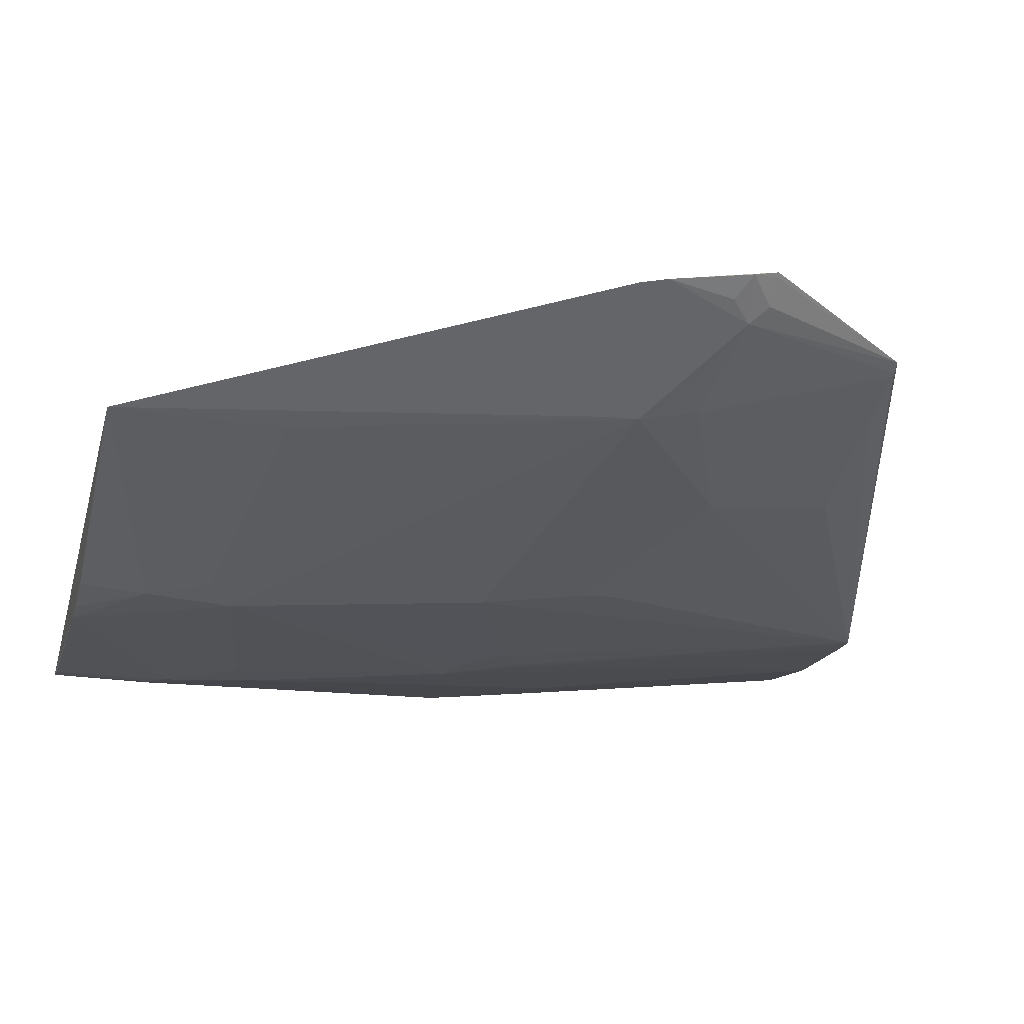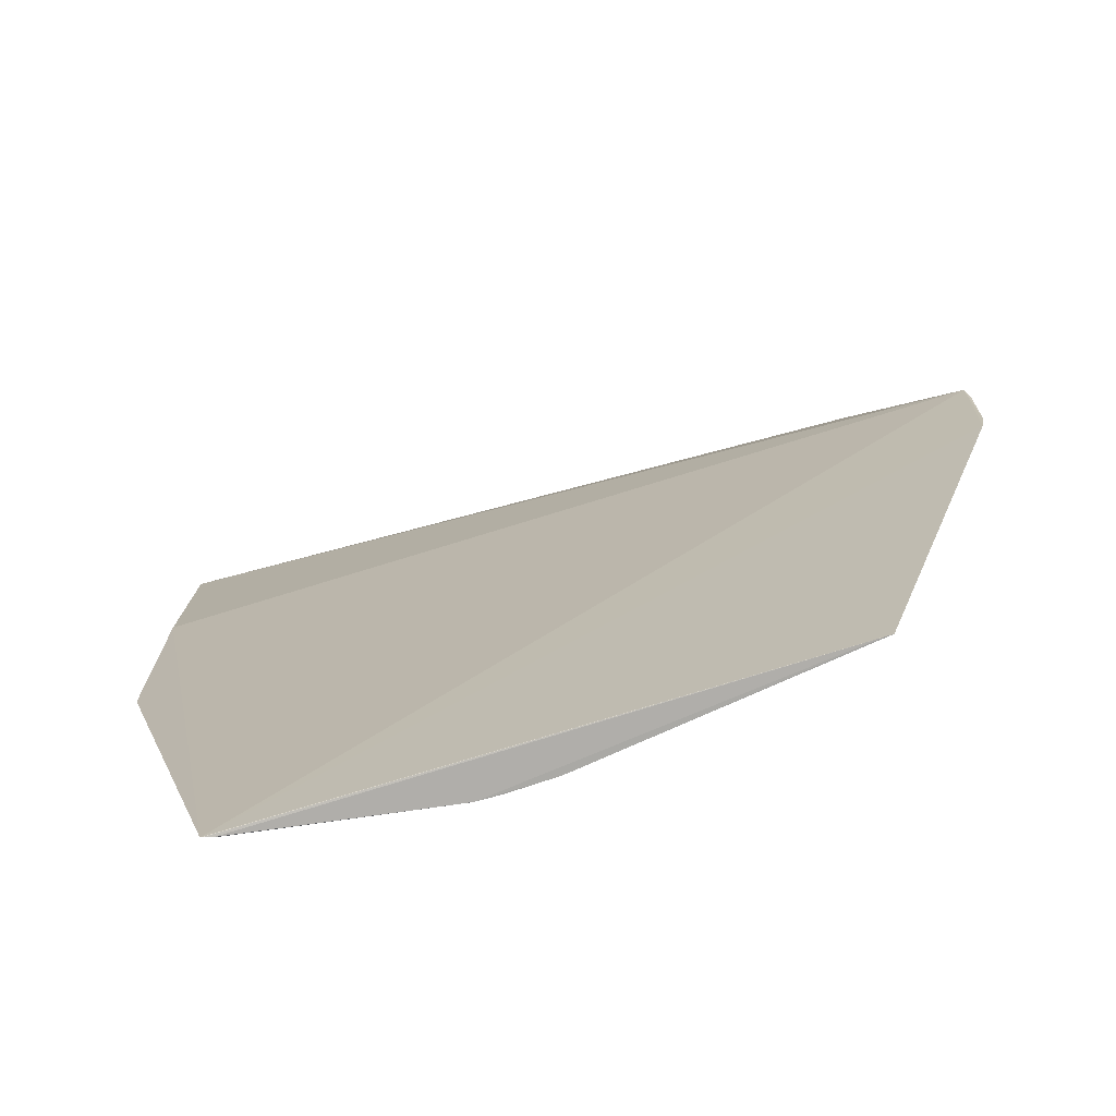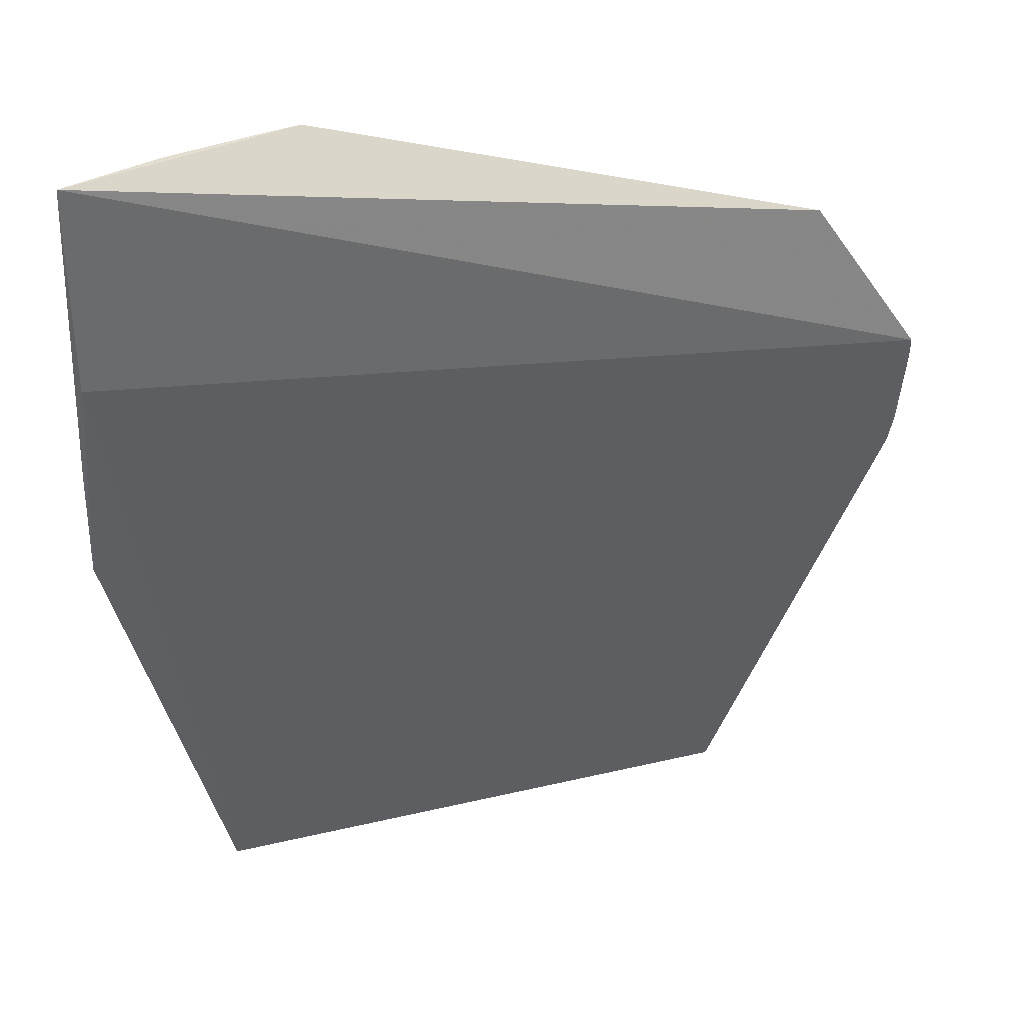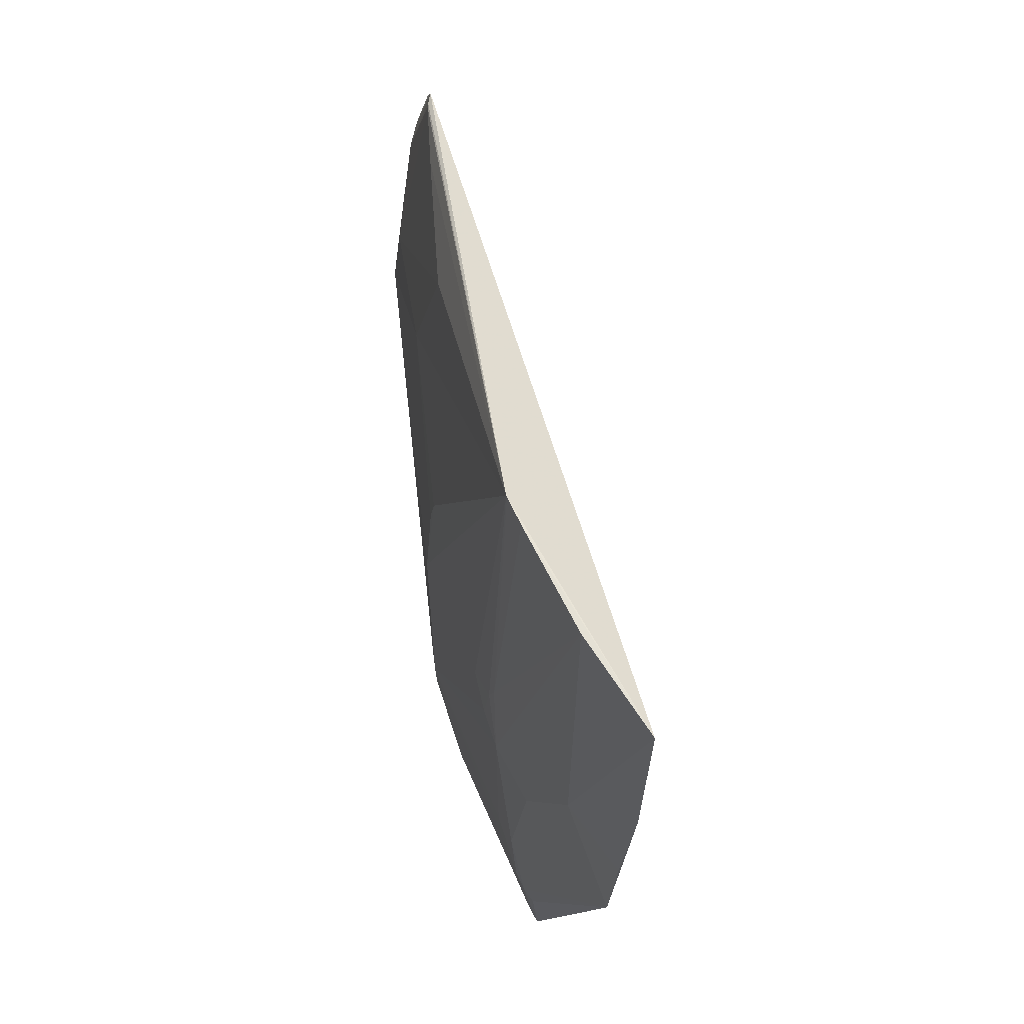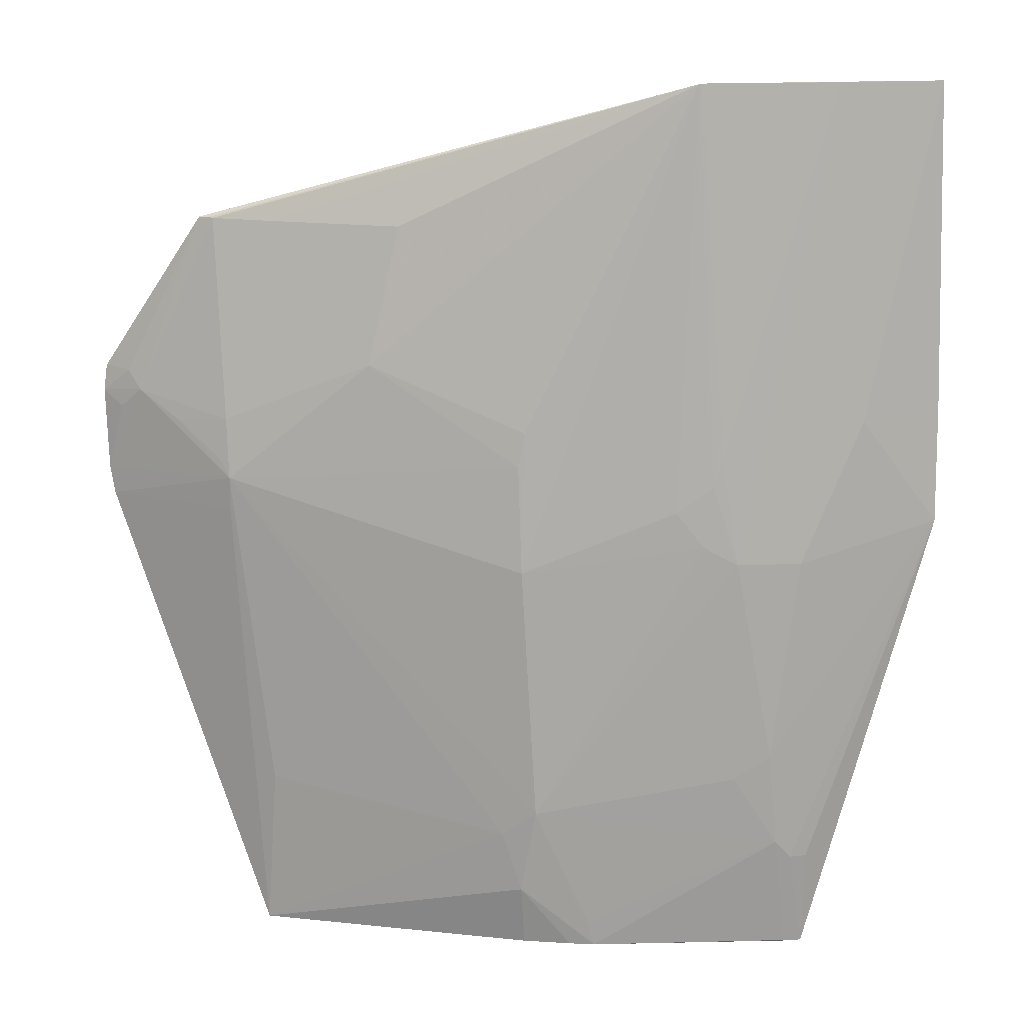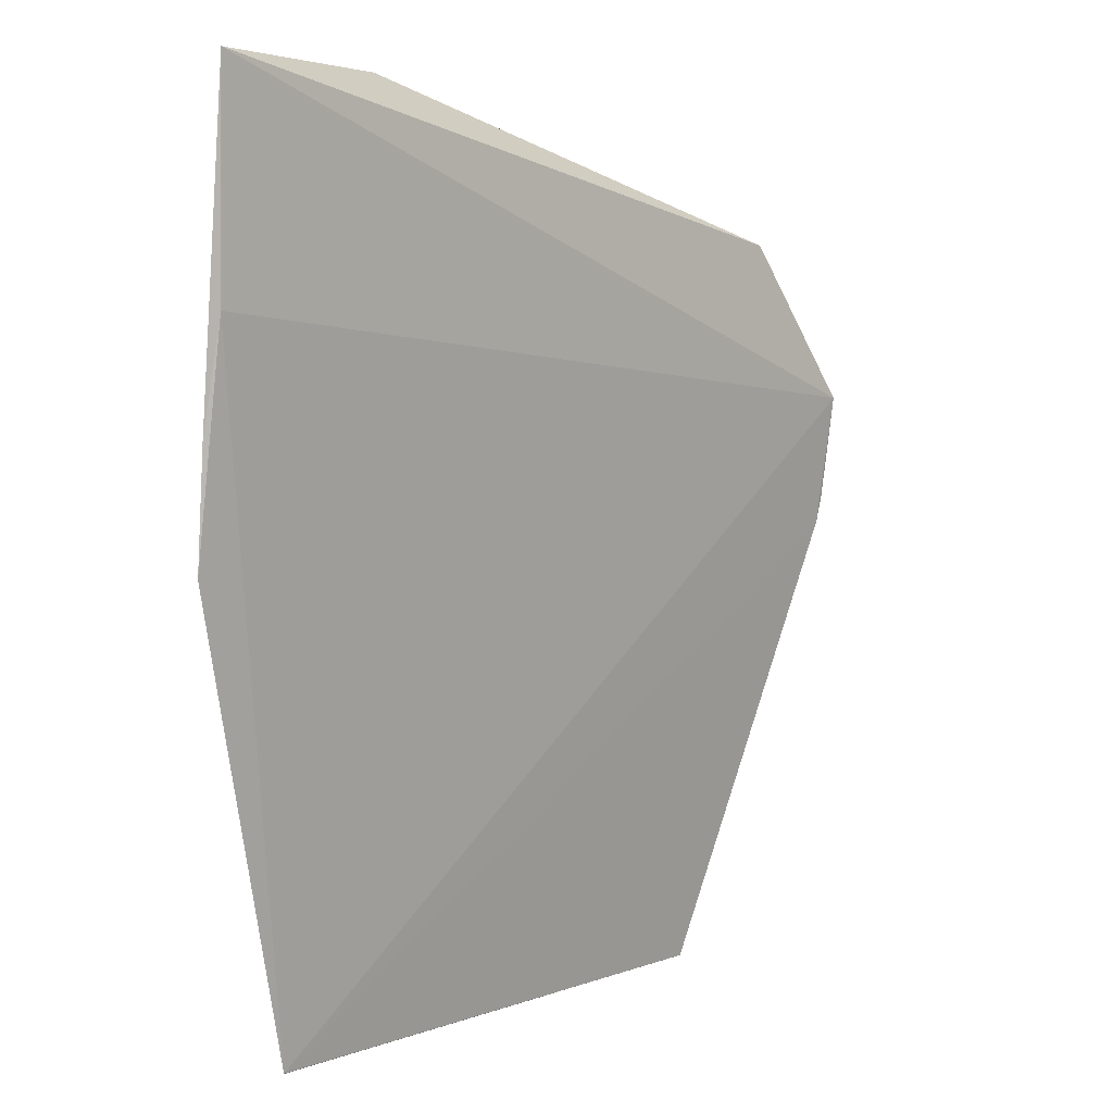
<metadata>
{"format":"obj","ext":"obj","renderer":"f3d","projection":"perspective","resolution":1024,"background":"white","views":[{"elev":-7.2,"azim":-105.6,"up":"+Y"},{"elev":-79.1,"azim":175.2,"up":"+Z"},{"elev":36.0,"azim":141.1,"up":"+Z"},{"elev":64.9,"azim":53.7,"up":"+Z"},{"elev":15.6,"azim":-15.8,"up":"+Z"},{"elev":5.2,"azim":109.5,"up":"+Z"}]}
</metadata>
<code>
v 0.002162 -0.03955 0.04931
v -0.01684 -0.03381 0.02337
v -0.009822 -0.03803 0.03528
v -0.01661 -0.0339 0.02337
v -0.02071 -0.03005 0.0405
v -0.009817 -0.03801 0.02525
v -0.001444 -0.03992 0.02339
v -0.01761 -0.03362 0.0376
v -0.008356 -0.0383 0.0234
v 0.00215 -0.03965 0.04309
v -0.02068 -0.03056 0.0366
v -0.003794 -0.03983 0.03556
v -0.004857 -0.03865 0.0493
v -0.009444 -0.03828 0.02778
v -0.009639 -0.03775 0.0234
v -0.001767 -0.03988 0.02336
v -0.01987 -0.03131 0.03995
v -0.01761 -0.0336 0.03665
v 0.00216 -0.04034 0.0366
v -0.0137 -0.03541 0.04116
v -0.01796 -0.03173 0.04515
v -0.0009092 -0.03936 0.04932
v -0.005527 -0.03931 0.03711
v -0.007654 -0.03856 0.02339
v -0.01659 -0.03411 0.02815
v -0.001478 -0.03992 0.02337
v -0.002437 -0.04007 0.02679
v -0.02082 -0.03018 0.03977
v 0.0022 -0.04015 0.03993
v -0.009848 -0.03775 0.0384
v -0.004806 -0.03866 0.04932
v -0.02014 -0.03087 0.04047
v -0.01273 -0.03519 0.04514
v -0.01761 -0.03335 0.03934
v -0.0001084 -0.04009 0.03967
v -0.004487 -0.03955 0.03787
v -0.004749 -0.03956 0.03608
v -0.01033 -0.03777 0.02703
v -0.001953 -0.03986 0.02339
v -0.003739 -0.03982 0.02886
v -0.007831 -0.03855 0.02416
v -0.001932 -0.0401 0.03552
v -0.001464 -0.04013 0.02627
v -0.001957 -0.04011 0.02627
v -0.02079 -0.03044 0.03739
v -0.009657 -0.03774 0.03939
v -0.004009 -0.03882 0.04932
v -0.02062 -0.03017 0.04051
v -0.01761 -0.03207 0.04515
v -0.01885 -0.03233 0.03914
v -0.004228 -0.03956 0.03865
v -0.002702 -0.04008 0.02958
v -0.02038 -0.03078 0.03935
v -0.01605 -0.03308 0.04514
v -0.0177 -0.03199 0.04517
v -0.01782 -0.03337 0.03812
f 7 4 2
f 10 7 5
f 10 5 1
f 11 7 2
f 11 5 7
f 14 3 8
f 15 9 6
f 15 6 2
f 15 2 4
f 18 11 2
f 18 2 8
f 18 8 11
f 19 7 10
f 21 1 5
f 23 13 3
f 24 14 6
f 24 6 9
f 24 4 16
f 24 15 4
f 24 9 15
f 25 8 2
f 26 16 4
f 26 4 7
f 29 19 10
f 29 10 1
f 30 20 8
f 30 8 3
f 31 21 13
f 31 1 21
f 32 17 21
f 32 28 17
f 33 20 13
f 34 8 20
f 34 20 33
f 35 19 29
f 35 29 1
f 35 1 22
f 36 13 23
f 36 31 13
f 37 14 12
f 37 36 23
f 37 12 36
f 37 23 3
f 37 3 14
f 38 14 8
f 38 8 25
f 38 6 14
f 38 25 2
f 38 2 6
f 39 27 24
f 39 24 16
f 40 12 14
f 40 14 27
f 41 27 14
f 41 14 24
f 41 24 27
f 42 19 35
f 42 35 22
f 42 22 12
f 43 7 19
f 44 26 7
f 44 7 43
f 44 43 19
f 44 16 26
f 44 39 16
f 44 27 39
f 45 28 5
f 45 5 11
f 45 11 8
f 45 8 17
f 46 13 20
f 46 20 30
f 46 30 3
f 46 3 13
f 47 22 1
f 47 1 31
f 48 32 21
f 48 21 5
f 48 5 28
f 48 28 32
f 49 17 34
f 50 34 17
f 50 17 8
f 51 36 12
f 51 12 22
f 51 22 47
f 51 47 31
f 51 31 36
f 52 40 27
f 52 12 40
f 52 42 12
f 52 27 44
f 52 44 19
f 52 19 42
f 53 45 17
f 53 17 28
f 53 28 45
f 54 33 13
f 54 13 49
f 54 49 34
f 54 34 33
f 55 49 13
f 55 13 21
f 55 21 17
f 55 17 49
f 56 50 8
f 56 8 34
f 56 34 50

</code>
